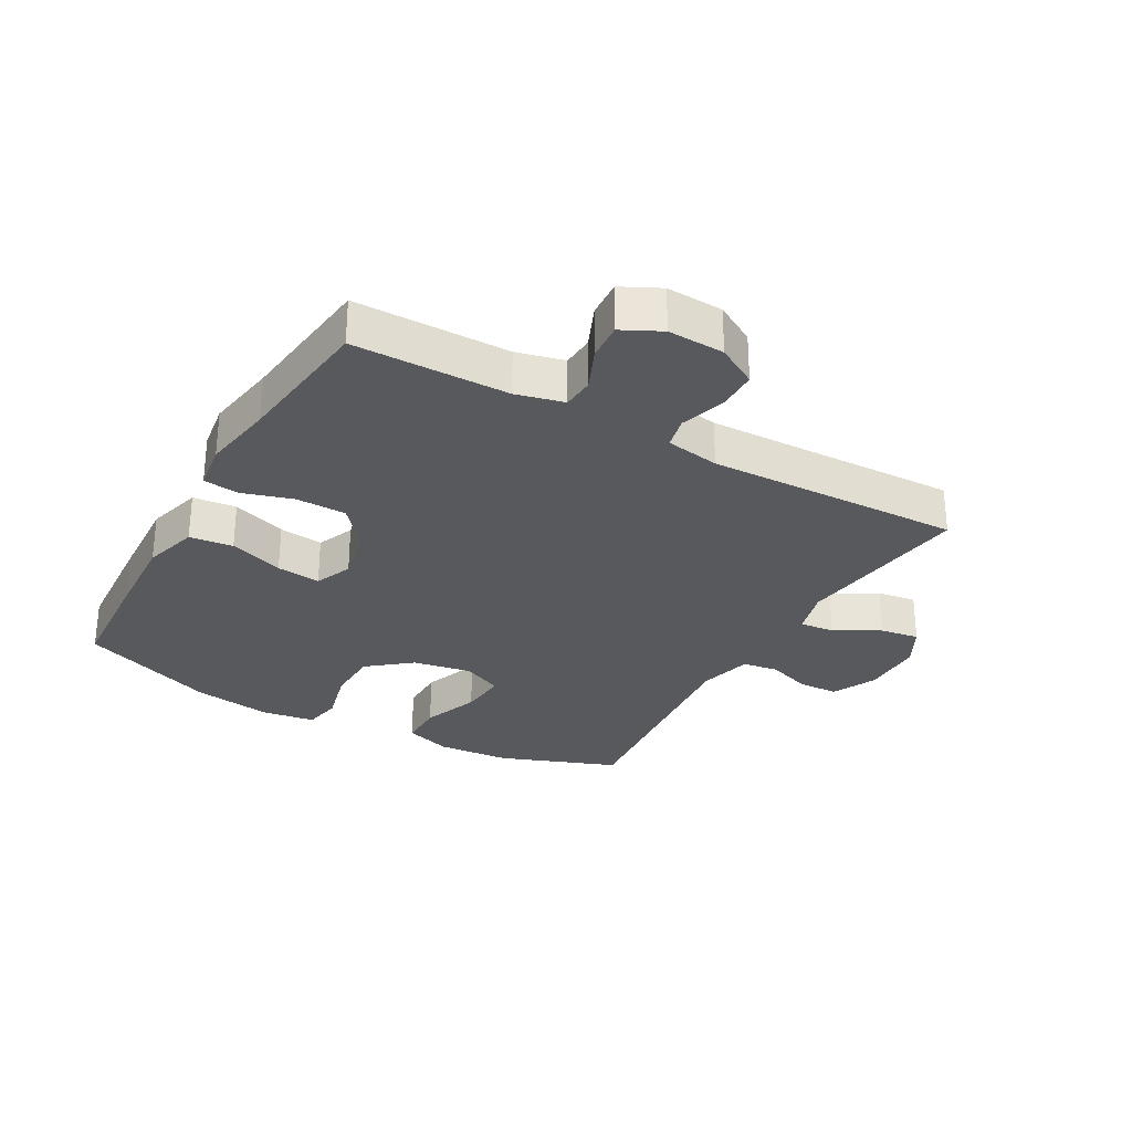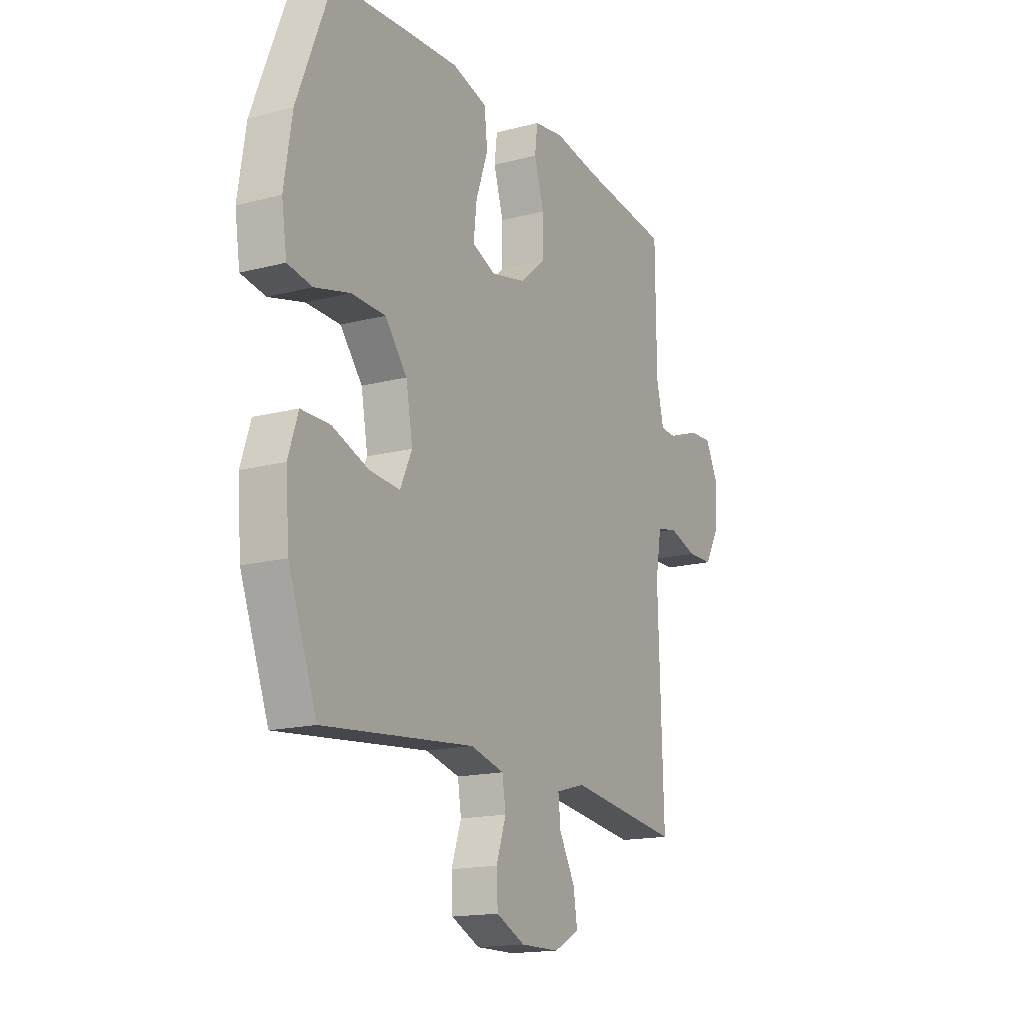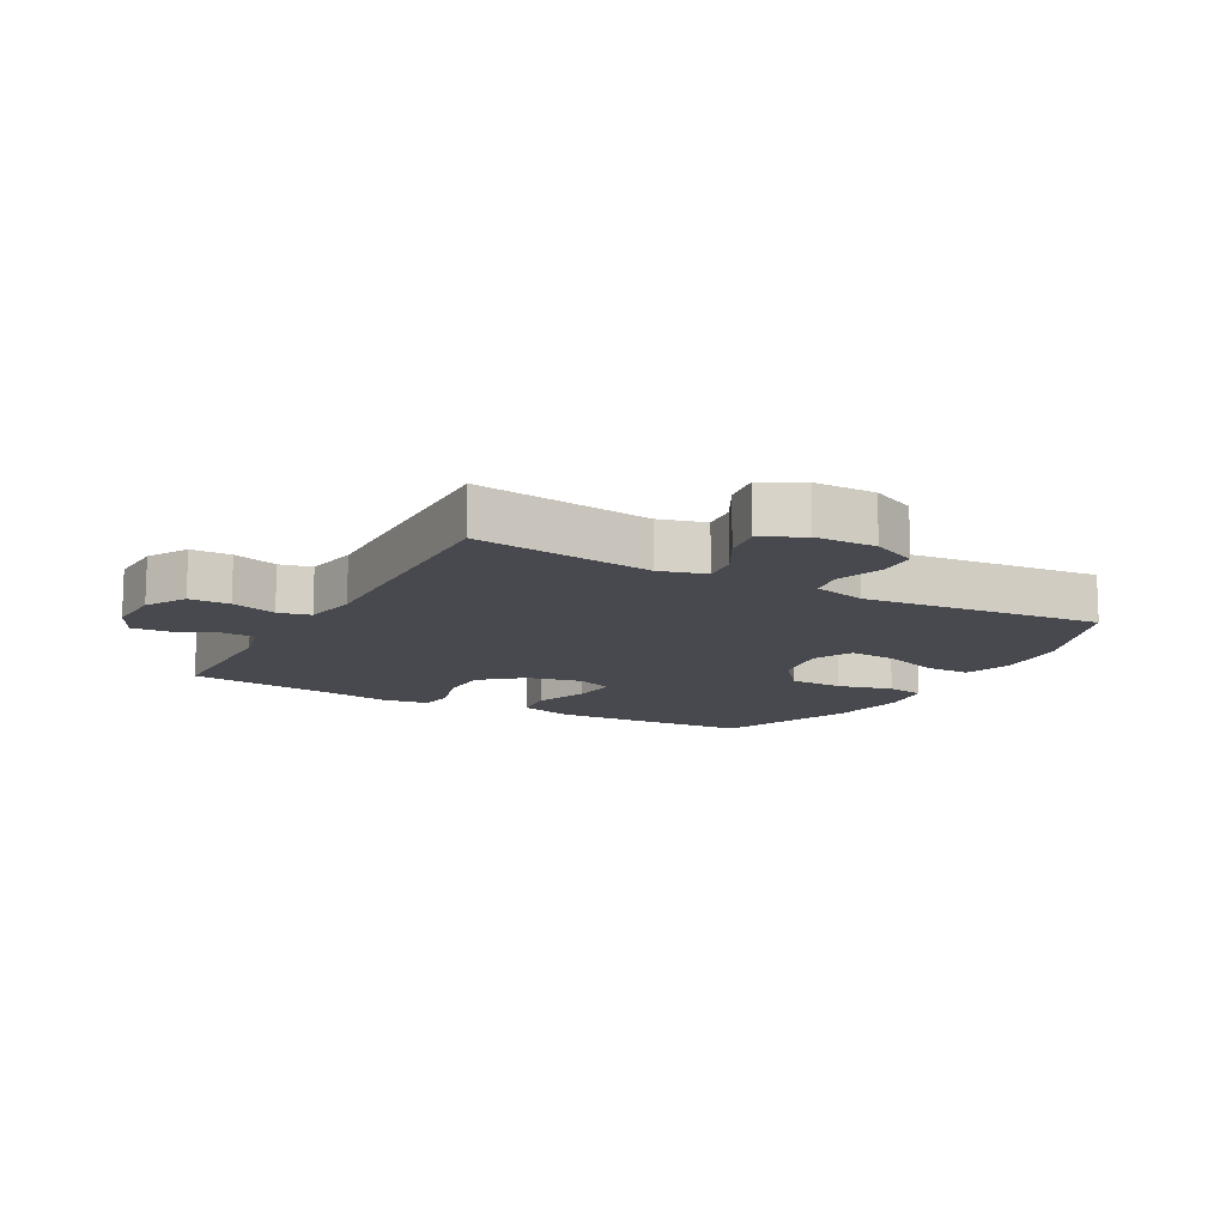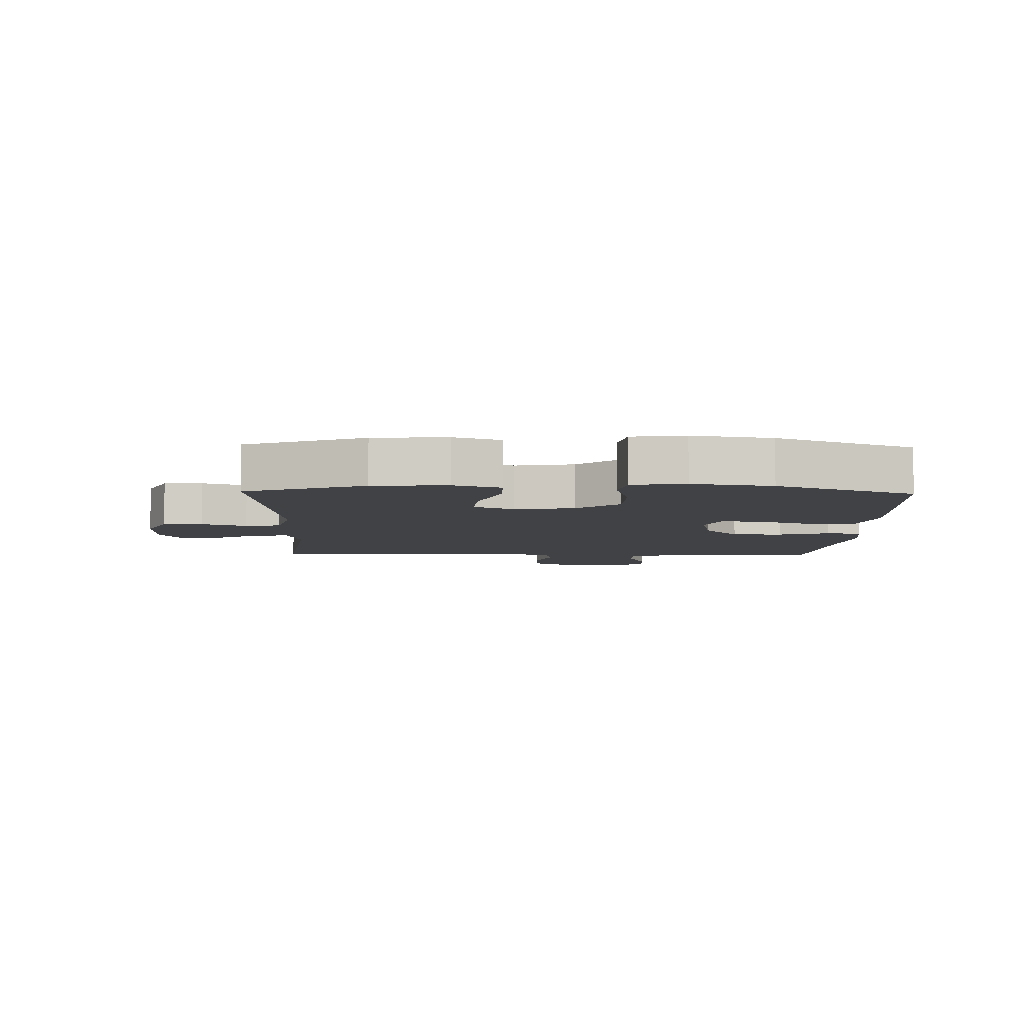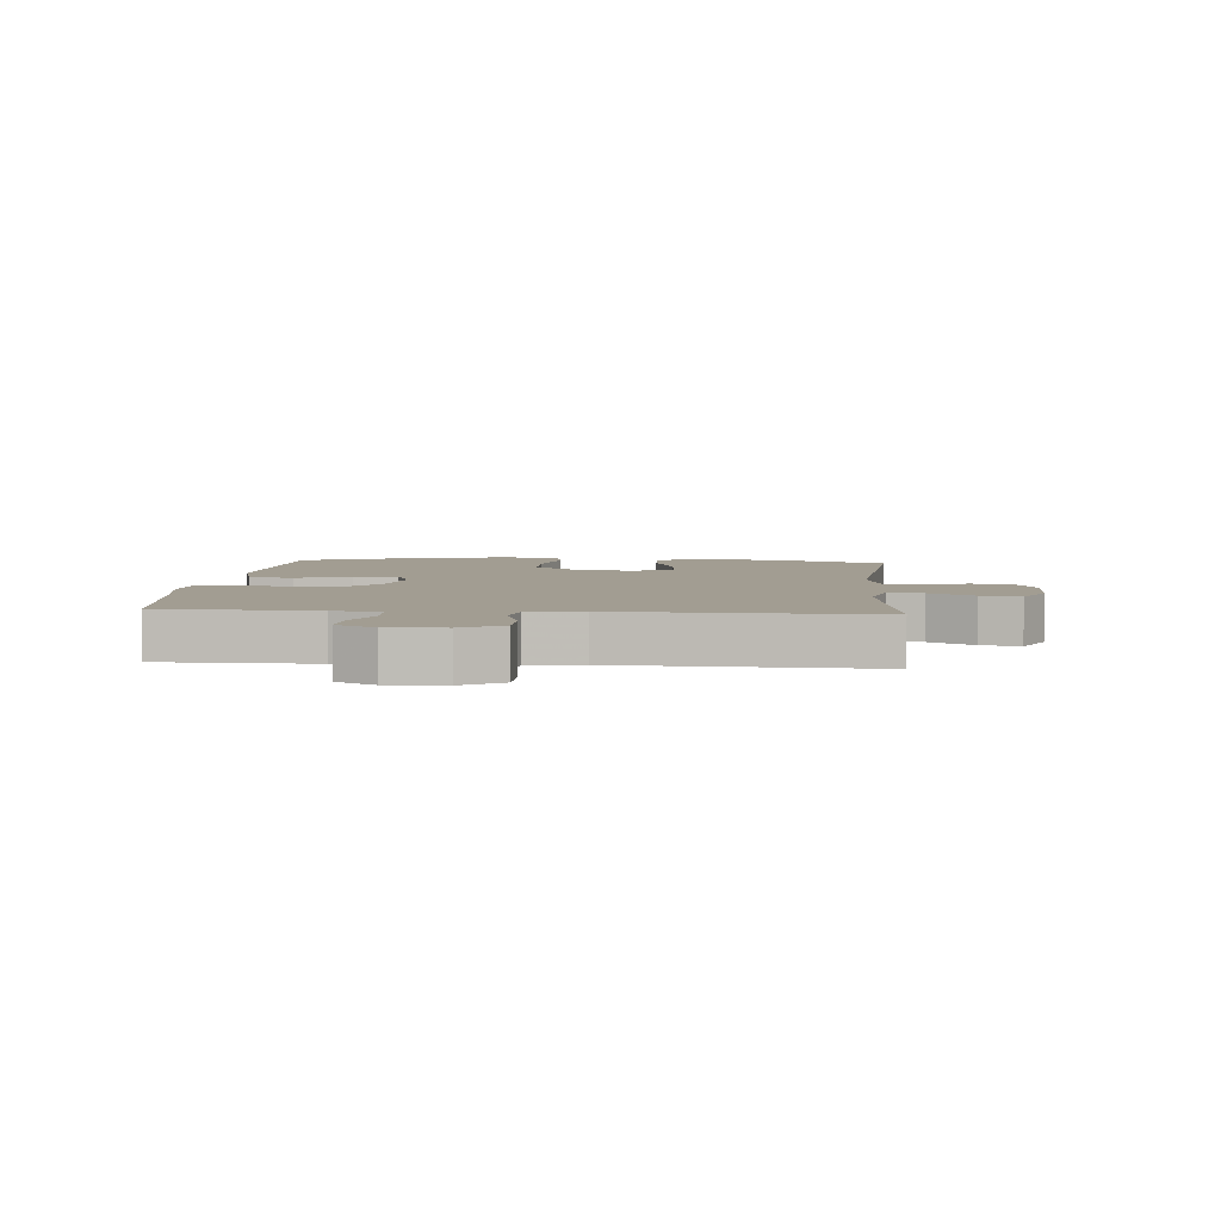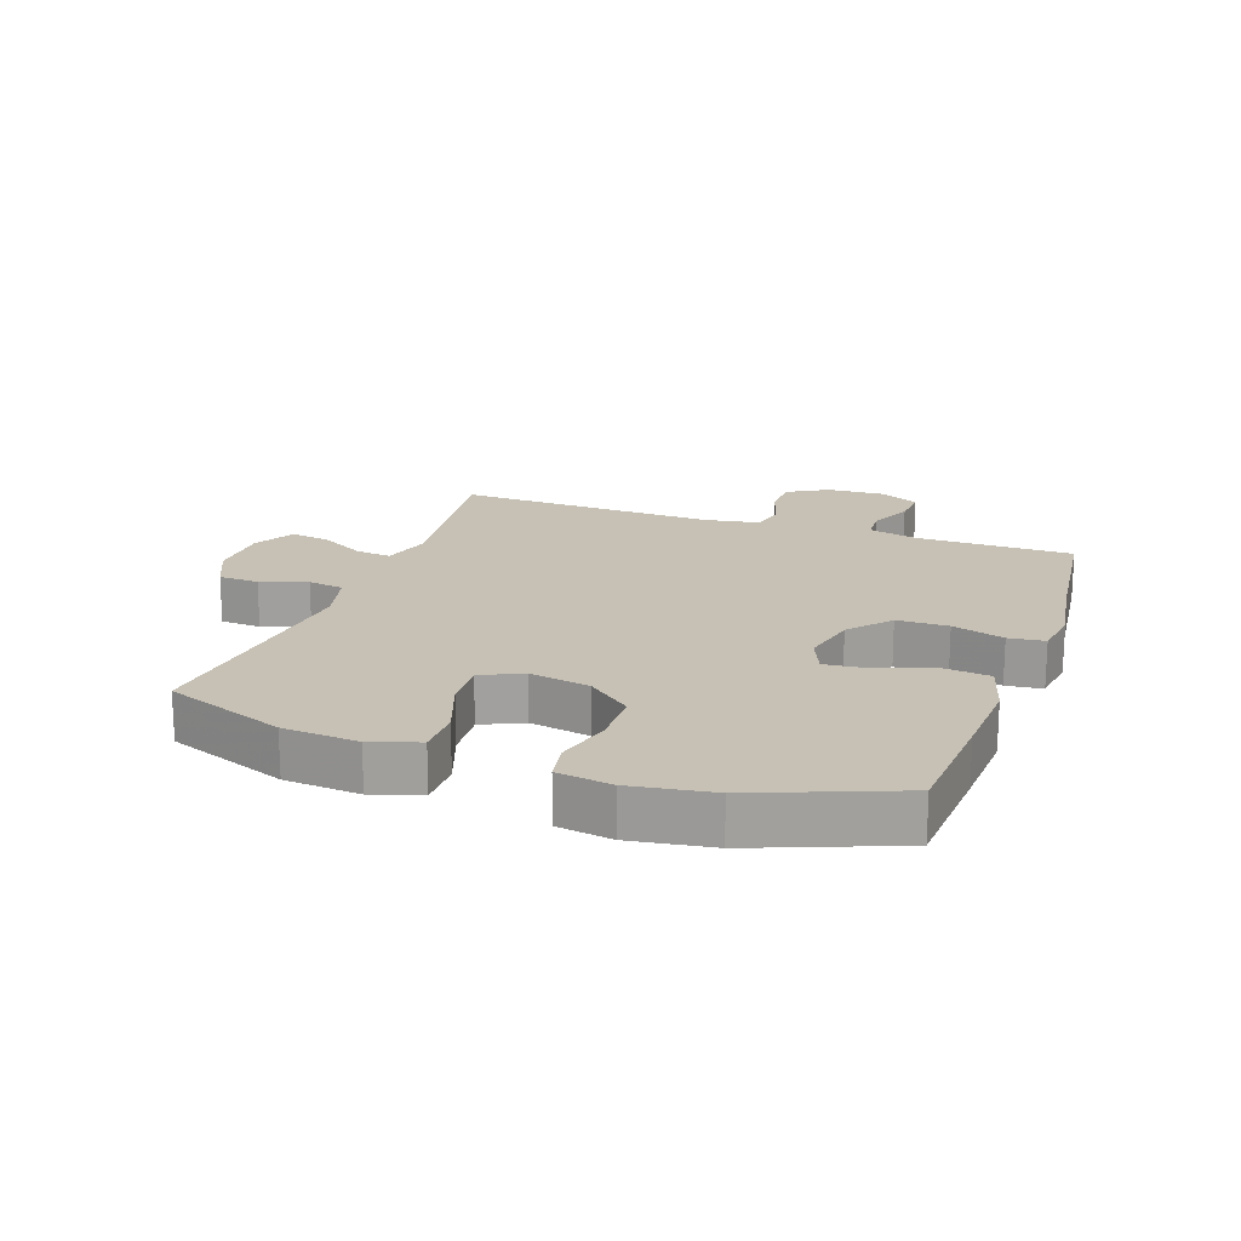
<metadata>
{"format":"obj","ext":"obj","renderer":"f3d","projection":"perspective","resolution":1024,"background":"white","views":[{"elev":-29.2,"azim":60.5,"up":"+Y"},{"elev":-16.3,"azim":-61.8,"up":"+Z"},{"elev":-12.7,"azim":151.1,"up":"+Y"},{"elev":-6.5,"azim":-91.7,"up":"+Y"},{"elev":4.9,"azim":94.8,"up":"+Y"},{"elev":18.6,"azim":-70.4,"up":"+Y"}]}
</metadata>
<code>
v 0.5 0.07 0.5
v 0.502 0.07 0.251
v 0.521 0.07 0.174
v 0.573 0.07 0.171
v 0.642 0.07 0.201
v 0.702 0.07 0.205
v 0.733 0.07 0.143
v 0.729 0.07 0.052
v 0.692 0.07 -0.013
v 0.627 0.07 -0.014
v 0.554 0.07 0.009
v 0.502 0.07 -0.003
v 0.487 0.07 -0.09
v 0.5 0.07 -0.5
v 0.213 0.07 -0.463
v 0.138 0.07 -0.484
v 0.144 0.07 -0.54
v 0.184 0.07 -0.612
v 0.194 0.07 -0.675
v 0.129 0.07 -0.71
v 0.03 0.07 -0.711
v -0.043 0.07 -0.677
v -0.046 0.07 -0.613
v -0.021 0.07 -0.54
v -0.03 0.07 -0.483
v -0.116 0.07 -0.461
v -0.5 0.07 -0.5
v -0.572 0.07 -0.309
v -0.581 0.07 -0.19
v -0.556 0.07 -0.114
v -0.483 0.07 -0.114
v -0.39 0.07 -0.148
v -0.313 0.07 -0.154
v -0.283 0.07 -0.089
v -0.3 0.07 0.006
v -0.356 0.07 0.075
v -0.443 0.07 0.077
v -0.532 0.07 0.054
v -0.594 0.07 0.065
v -0.607 0.07 0.151
v -0.587 0.07 0.279
v -0.5 0.07 0.5
v -0.311 0.07 0.512
v -0.176 0.07 0.519
v -0.087 0.07 0.494
v -0.079 0.07 0.424
v -0.11 0.07 0.336
v -0.118 0.07 0.265
v -0.058 0.07 0.24
v 0.031 0.07 0.26
v 0.096 0.07 0.315
v 0.097 0.07 0.396
v 0.072 0.07 0.478
v 0.079 0.07 0.535
v 0.155 0.07 0.546
v 0.271 0.07 0.527
v 0.5 0 0.5
v 0.502 0 0.251
v 0.521 0 0.174
v 0.573 0 0.171
v 0.642 0 0.201
v 0.702 0 0.205
v 0.733 0 0.143
v 0.729 0 0.052
v 0.692 0 -0.013
v 0.627 0 -0.014
v 0.554 0 0.009
v 0.502 0 -0.003
v 0.487 0 -0.09
v 0.5 0 -0.5
v 0.213 0 -0.463
v 0.138 0 -0.484
v 0.144 0 -0.54
v 0.184 0 -0.612
v 0.194 0 -0.675
v 0.129 0 -0.71
v 0.03 0 -0.711
v -0.043 0 -0.677
v -0.046 0 -0.613
v -0.021 0 -0.54
v -0.03 0 -0.483
v -0.116 0 -0.461
v -0.5 0 -0.5
v -0.572 0 -0.309
v -0.581 0 -0.19
v -0.556 0 -0.114
v -0.483 0 -0.114
v -0.39 0 -0.148
v -0.313 0 -0.154
v -0.283 0 -0.089
v -0.3 0 0.006
v -0.356 0 0.075
v -0.443 0 0.077
v -0.532 0 0.054
v -0.594 0 0.065
v -0.607 0 0.151
v -0.587 0 0.279
v -0.5 0 0.5
v -0.311 0 0.512
v -0.176 0 0.519
v -0.087 0 0.494
v -0.079 0 0.424
v -0.11 0 0.336
v -0.118 0 0.265
v -0.058 0 0.24
v 0.031 0 0.26
v 0.096 0 0.315
v 0.097 0 0.396
v 0.072 0 0.478
v 0.079 0 0.535
v 0.155 0 0.546
v 0.271 0 0.527
f 53 54 55 56
f 52 53 56 1
f 51 52 1 2
f 50 51 2 3
f 49 50 3
f 44 45 46 47
f 44 47 48
f 43 44 48
f 42 43 48
f 41 42 48
f 40 41 48 49
f 37 38 39 40
f 36 37 40 49
f 29 30 31 32
f 29 32 33
f 26 27 28 29
f 25 26 29 33
f 21 22 23 24
f 21 24 25
f 20 21 25
f 17 18 19 20
f 16 17 20 25
f 15 16 25 33
f 13 14 15 33
f 8 9 10 11
f 8 11 12
f 7 8 12
f 4 5 6 7
f 3 4 7 12
f 35 36 49 3
f 12 13 33 34
f 3 12 34 35
f 112 111 110 109
f 57 112 109 108
f 58 57 108 107
f 59 58 107 106
f 59 106 105
f 103 102 101 100
f 104 103 100
f 104 100 99
f 104 99 98
f 104 98 97
f 105 104 97 96
f 96 95 94 93
f 105 96 93 92
f 88 87 86 85
f 89 88 85
f 85 84 83 82
f 89 85 82 81
f 80 79 78 77
f 81 80 77
f 81 77 76
f 76 75 74 73
f 81 76 73 72
f 89 81 72 71
f 89 71 70 69
f 67 66 65 64
f 68 67 64
f 68 64 63
f 63 62 61 60
f 68 63 60 59
f 59 105 92 91
f 90 89 69 68
f 91 90 68 59
f 1 57 58 2
f 2 58 59 3
f 3 59 60 4
f 4 60 61 5
f 5 61 62 6
f 6 62 63 7
f 7 63 64 8
f 8 64 65 9
f 9 65 66 10
f 10 66 67 11
f 11 67 68 12
f 12 68 69 13
f 13 69 70 14
f 14 70 71 15
f 15 71 72 16
f 16 72 73 17
f 17 73 74 18
f 18 74 75 19
f 19 75 76 20
f 20 76 77 21
f 21 77 78 22
f 22 78 79 23
f 23 79 80 24
f 24 80 81 25
f 25 81 82 26
f 26 82 83 27
f 27 83 84 28
f 28 84 85 29
f 29 85 86 30
f 30 86 87 31
f 31 87 88 32
f 32 88 89 33
f 33 89 90 34
f 34 90 91 35
f 35 91 92 36
f 36 92 93 37
f 37 93 94 38
f 38 94 95 39
f 39 95 96 40
f 40 96 97 41
f 41 97 98 42
f 42 98 99 43
f 43 99 100 44
f 44 100 101 45
f 45 101 102 46
f 46 102 103 47
f 47 103 104 48
f 48 104 105 49
f 49 105 106 50
f 50 106 107 51
f 51 107 108 52
f 52 108 109 53
f 53 109 110 54
f 54 110 111 55
f 55 111 112 56
f 56 112 57 1

</code>
